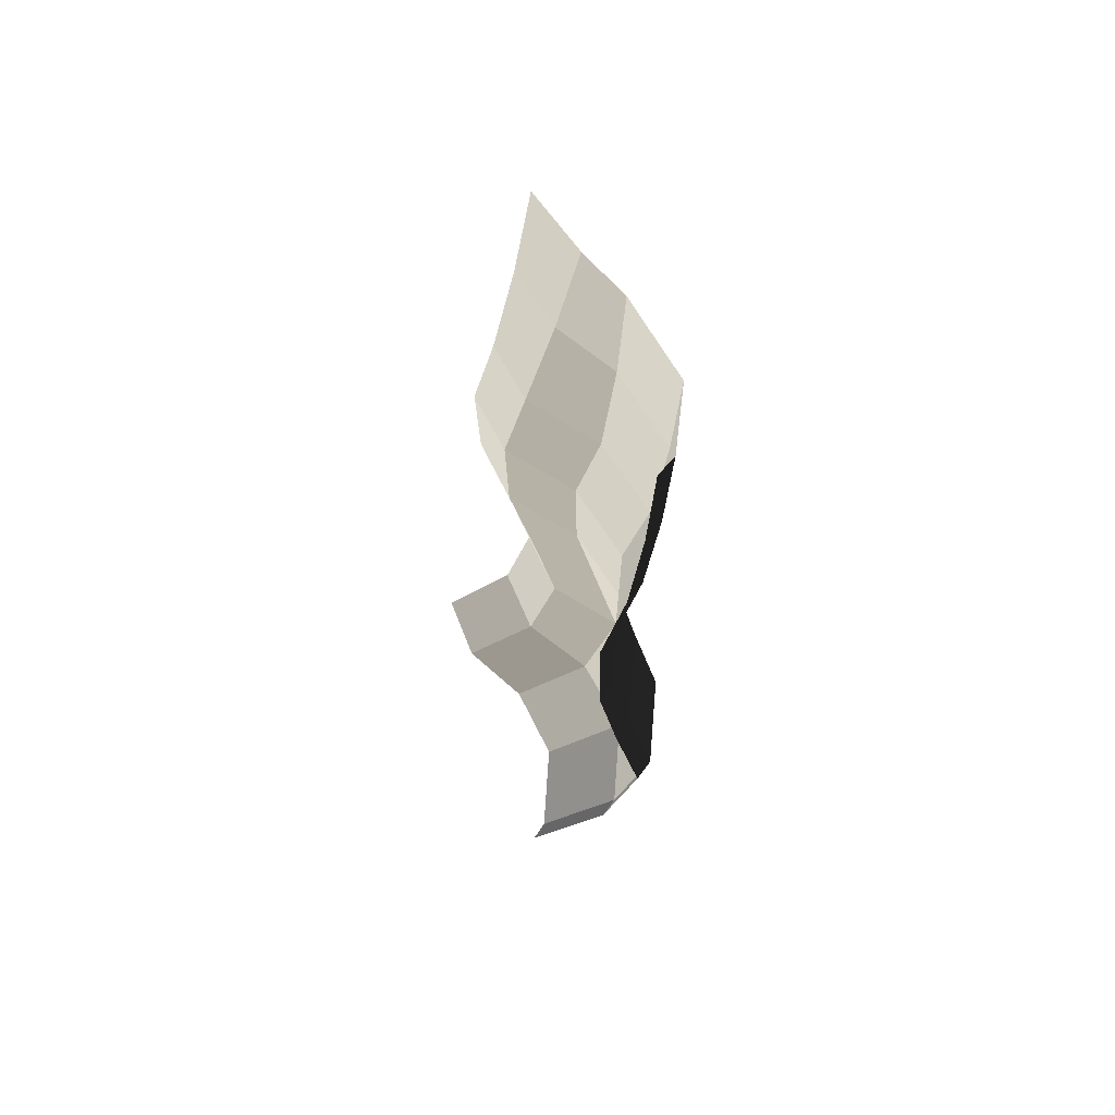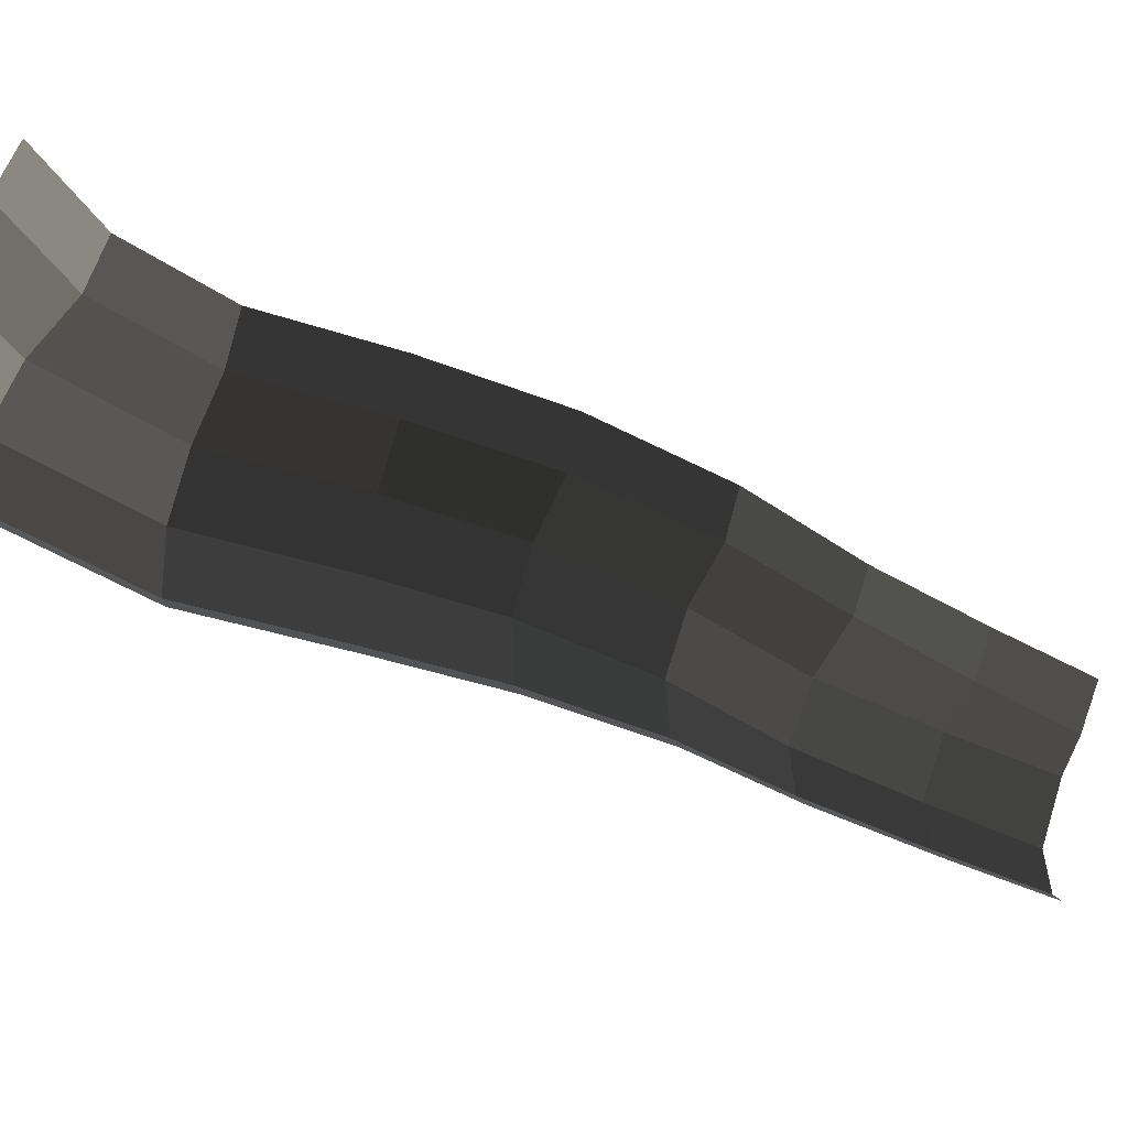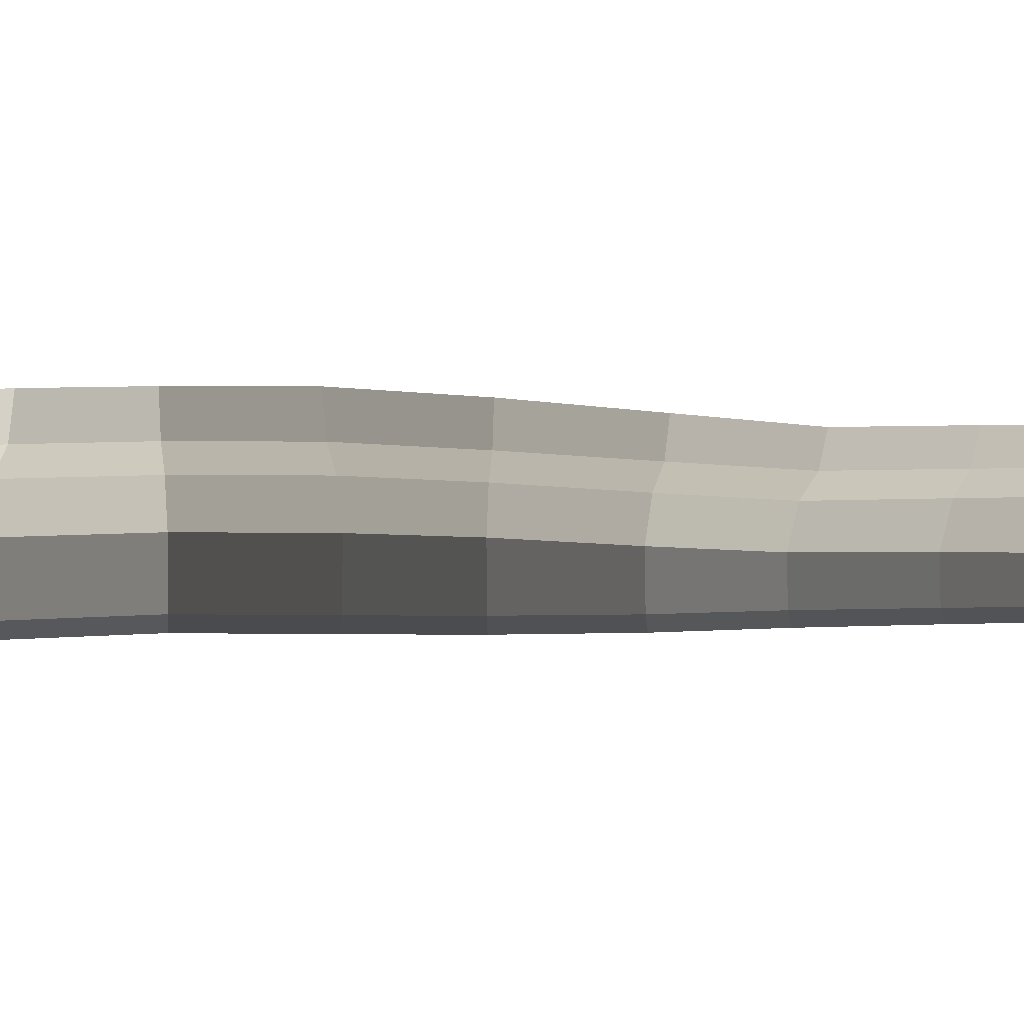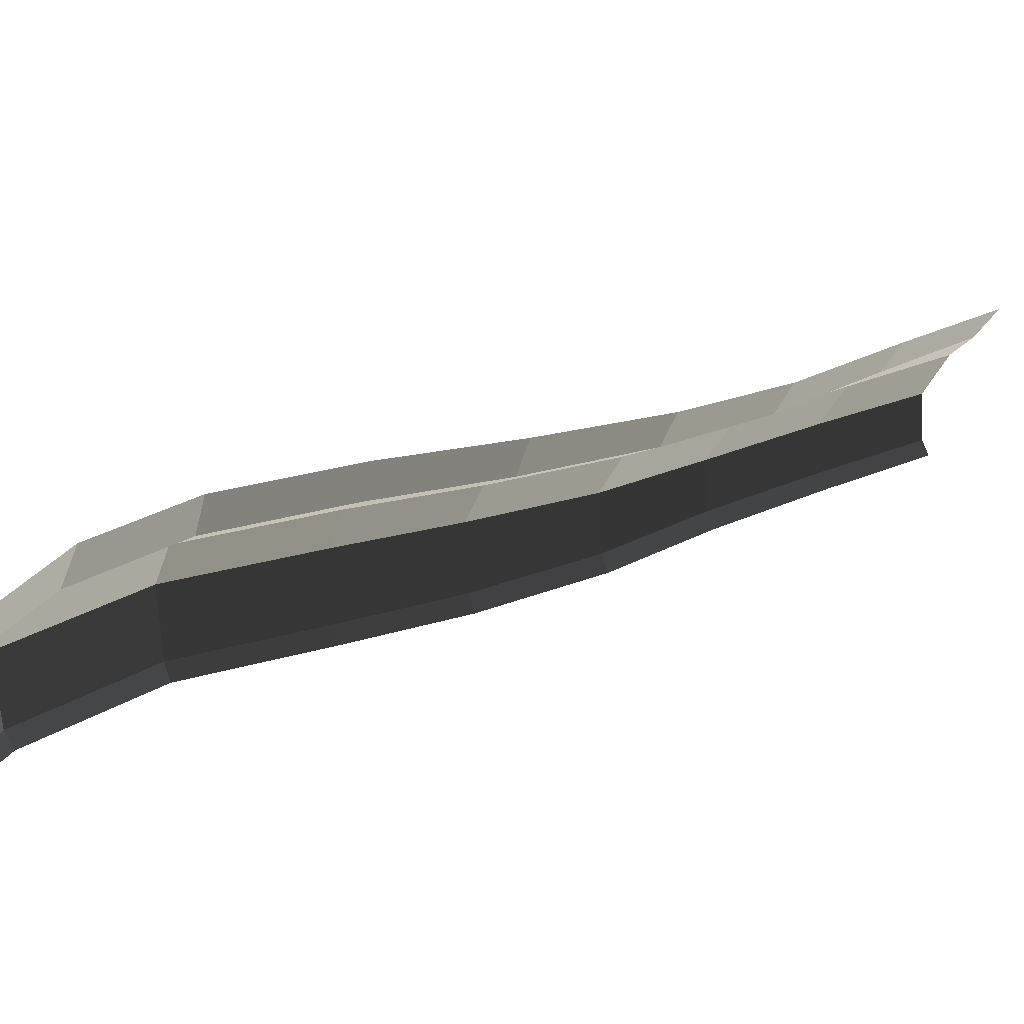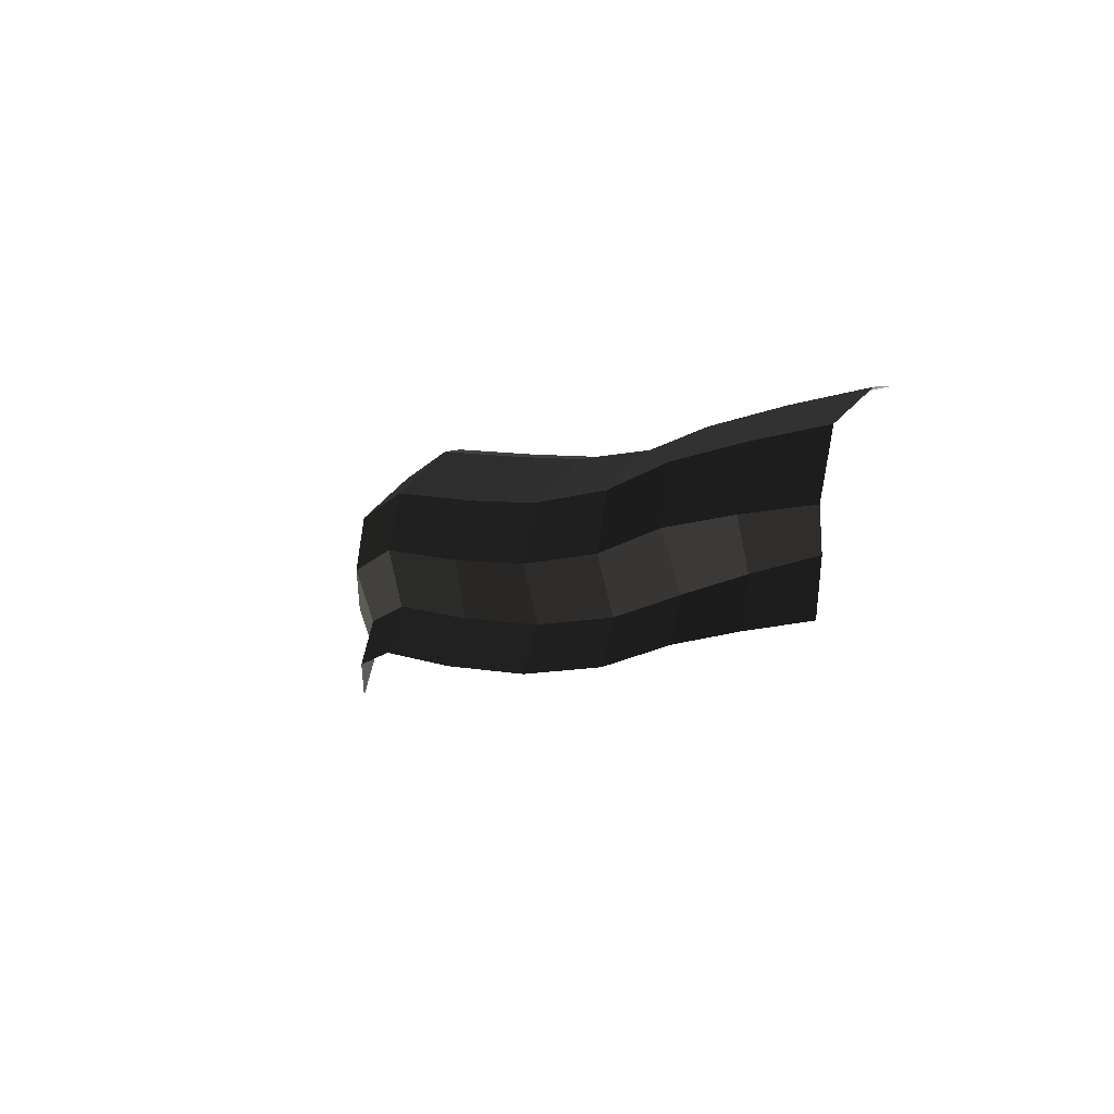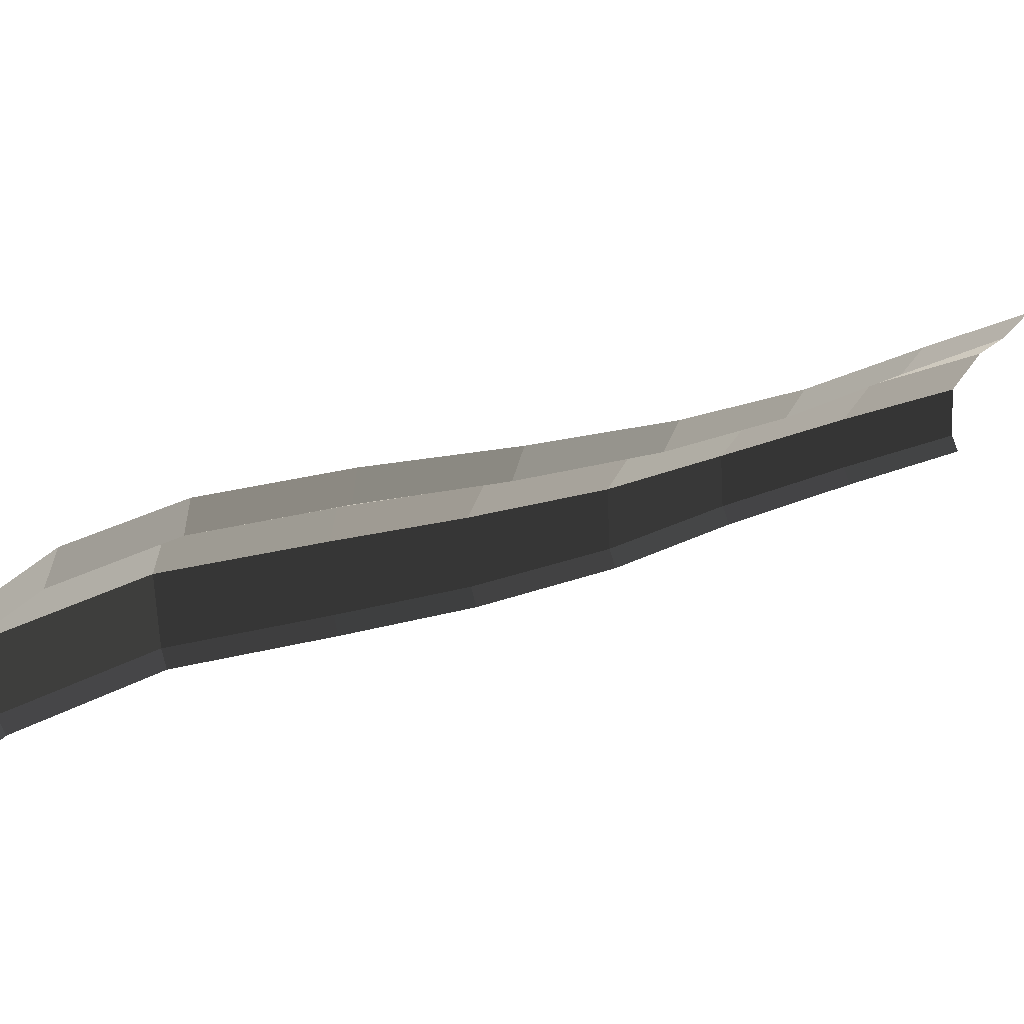
<metadata>
{"format":"obj","ext":"obj","renderer":"f3d","projection":"perspective","resolution":1024,"background":"white","views":[{"elev":-17.2,"azim":-34.8,"up":"+Y"},{"elev":-37.9,"azim":-155.6,"up":"+Y"},{"elev":5.8,"azim":-130.4,"up":"+Y"},{"elev":27.8,"azim":-157.0,"up":"+Y"},{"elev":64.8,"azim":-141.4,"up":"+Z"},{"elev":31.1,"azim":-152.7,"up":"+Y"}]}
</metadata>
<code>
v 106.4 24.5 -116.2
v 108.9 19.3 -116.1
v 105.7 24.5 -104.5
v 108.2 19.3 -103.9
v 113.9 15.67 -102.5
v 114.7 15.67 -115.7
v 117.6 9.824 -101.6
v 118.5 9.824 -115.5
v 117 1.972 -101.7
v 117.8 1.972 -115.5
v 115.8 0.32 -102
v 116.6 0.32 -115.6
v 109.8 1.972 -86
v 108.8 0.32 -86.71
v 98.4 1.972 -73.74
v 97.55 0.32 -74.59
v 89.18 1.972 -63.4
v 88.21 0.32 -64.12
v 80.3 1.922 -50.94
v 79.29 0.32 -51.59
v 73.65 1.873 -38.18
v 72.6 0.32 -38.76
v 65.61 1.774 -25.01
v 64.58 0.32 -25.63
v 57.86 1.676 -13.18
v 56.86 0.32 -13.84
v 66.13 7.205 -24.69
v 58.37 6.944 -12.85
v 62.94 12.89 -26.62
v 55.25 12.92 -14.9
v 59.06 16.12 -28.77
v 52.61 16.01 -16.39
v 56.57 20.47 -30.32
v 49.81 20.43 -18.29
v 65.82 16.24 -42.49
v 63.63 20.51 -43.7
v 72.77 17.39 -55.77
v 70.66 22.02 -57.13
v 81.95 18.53 -68.75
v 79.92 23.52 -70.25
v 92.09 19.3 -80.08
v 90.33 24.5 -81.86
v 102.4 19.3 -91.33
v 100.4 24.5 -92.83
v 108.2 19.3 -103.9
v 105.7 24.5 -104.5
v 107.3 15.67 -87.86
v 113.9 15.67 -102.5
v 110.3 9.824 -85.64
v 117.6 9.824 -101.6
v 109.8 1.972 -86
v 117 1.972 -101.7
v 98.83 9.824 -73.31
v 98.4 1.972 -73.74
v 89.67 9.431 -63.03
v 89.18 1.972 -63.4
v 80.81 8.449 -50.61
v 80.3 1.922 -50.94
v 74.19 7.466 -37.89
v 73.65 1.873 -38.18
v 66.13 7.205 -24.69
v 65.61 1.774 -25.01
v 70.92 12.86 -39.69
v 62.94 12.89 -26.62
v 65.82 16.24 -42.49
v 59.06 16.12 -28.77
v 77.67 13.96 -52.63
v 72.77 17.39 -55.77
v 74.19 7.466 -37.89
v 80.81 8.449 -50.61
v 89.67 9.431 -63.03
v 86.66 15.05 -65.26
v 81.95 18.53 -68.75
v 72.77 17.39 -55.77
v 96.2 15.67 -75.95
v 92.09 19.3 -80.08
v 107.3 15.67 -87.86
v 102.4 19.3 -91.33
v 98.83 9.824 -73.31
v 110.3 9.824 -85.64
v 86.66 15.05 -65.26
v 89.67 9.431 -63.03
g Group_001
f 1 2 4 3
f 4 2 6 5
f 5 6 8 7
f 7 8 10 9
f 9 10 12 11
f 9 11 14 13
f 13 14 16 15
f 15 16 18 17
f 17 18 20 19
f 19 20 22 21
f 21 22 24 23
f 23 24 26 25
f 23 25 28 27
f 27 28 30 29
f 29 30 32 31
f 31 32 34 33
f 31 33 36 35
f 35 36 38 37
f 37 38 40 39
f 39 40 42 41
f 41 42 44 43
f 43 44 46 45
f 43 45 48 47
f 47 48 50 49
f 49 50 52 51
f 49 51 54 53
f 53 54 56 55
f 55 56 58 57
f 57 58 60 59
f 59 60 62 61
f 59 61 64 63
f 63 64 66 65
f 63 65 68 67
f 63 67 70 69
f 70 67 72 71
f 72 67 74 73
f 72 73 76 75
f 75 76 78 77
f 75 77 80 79
f 75 79 82 81

</code>
